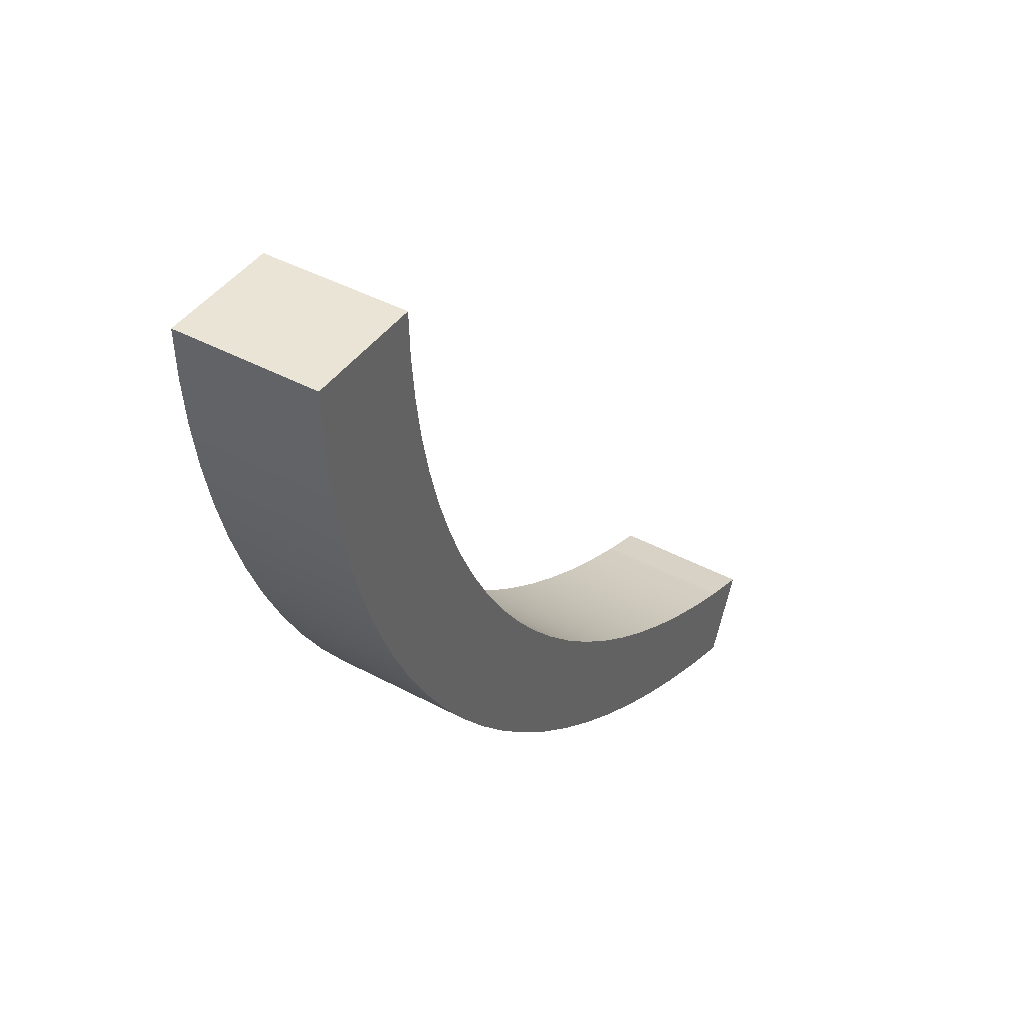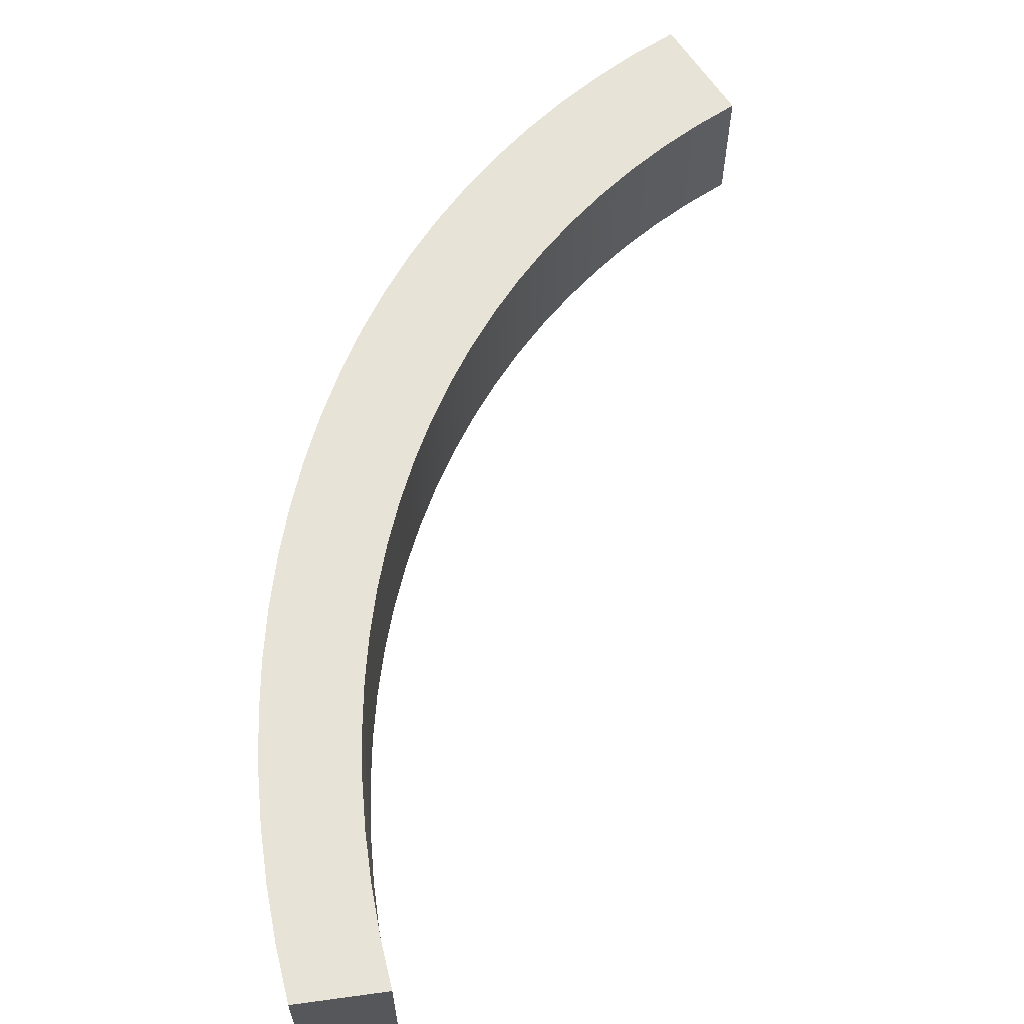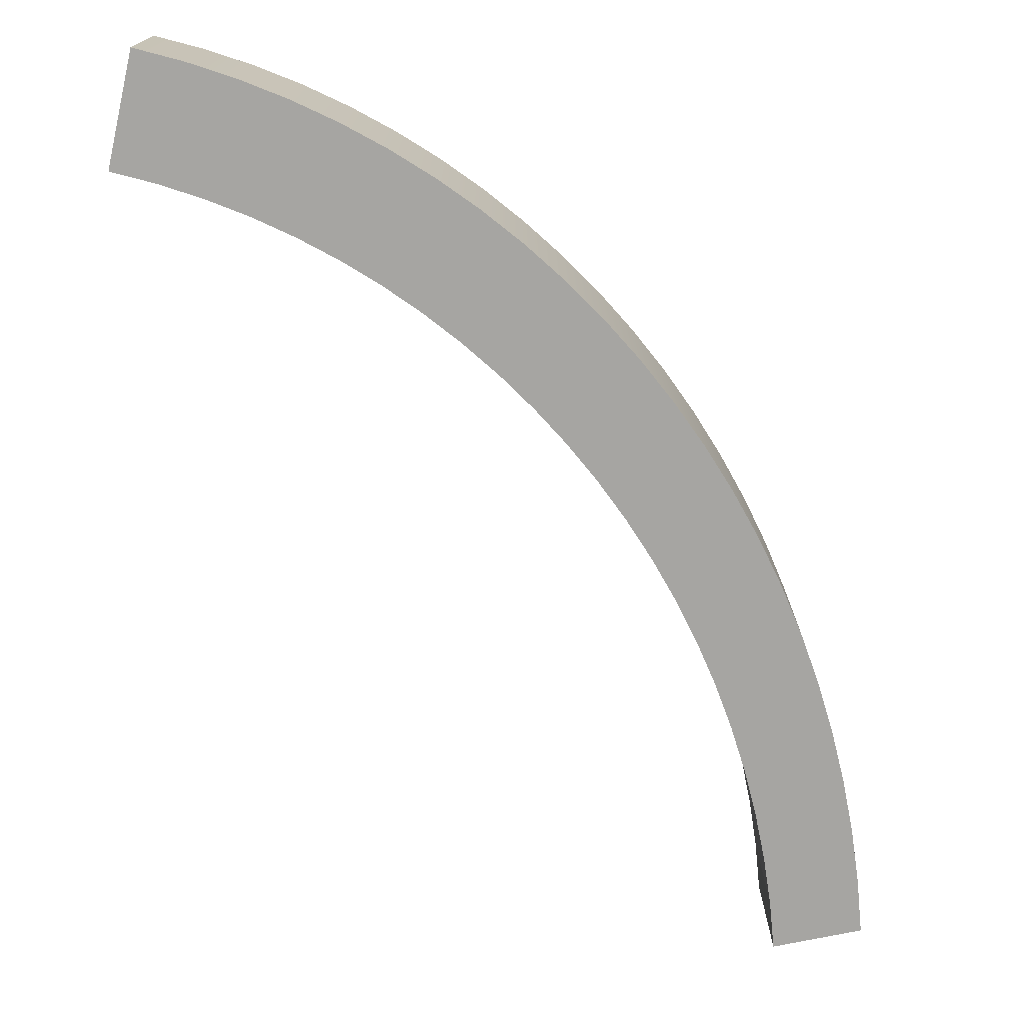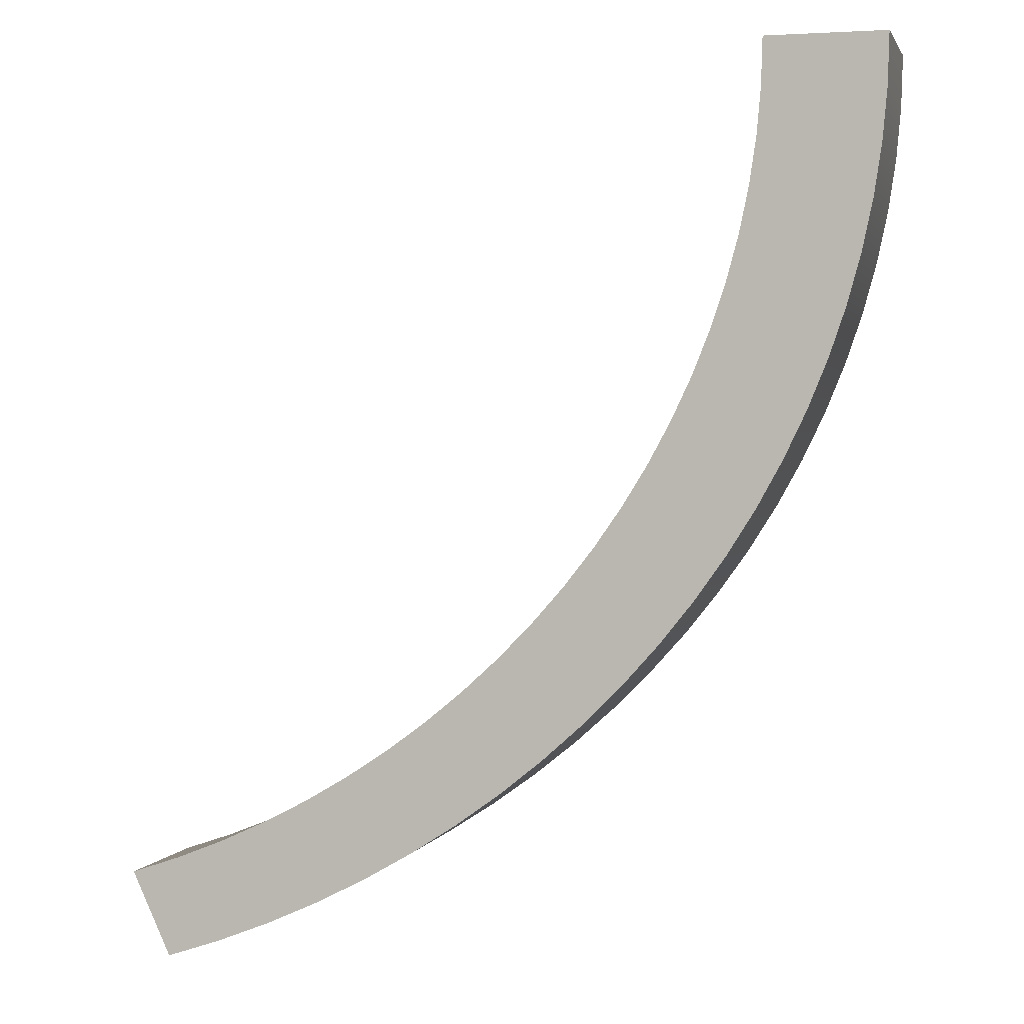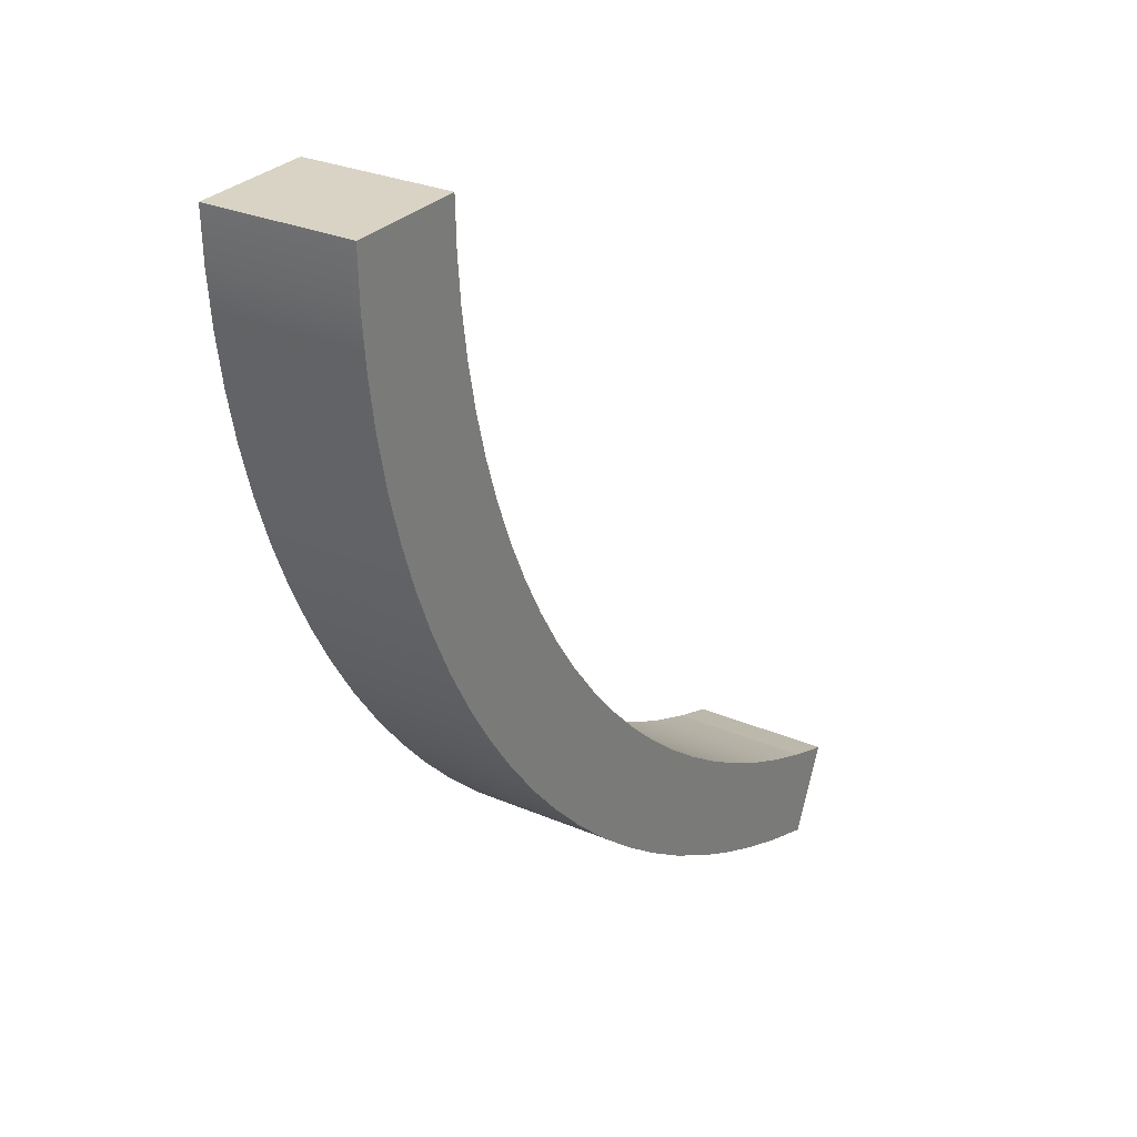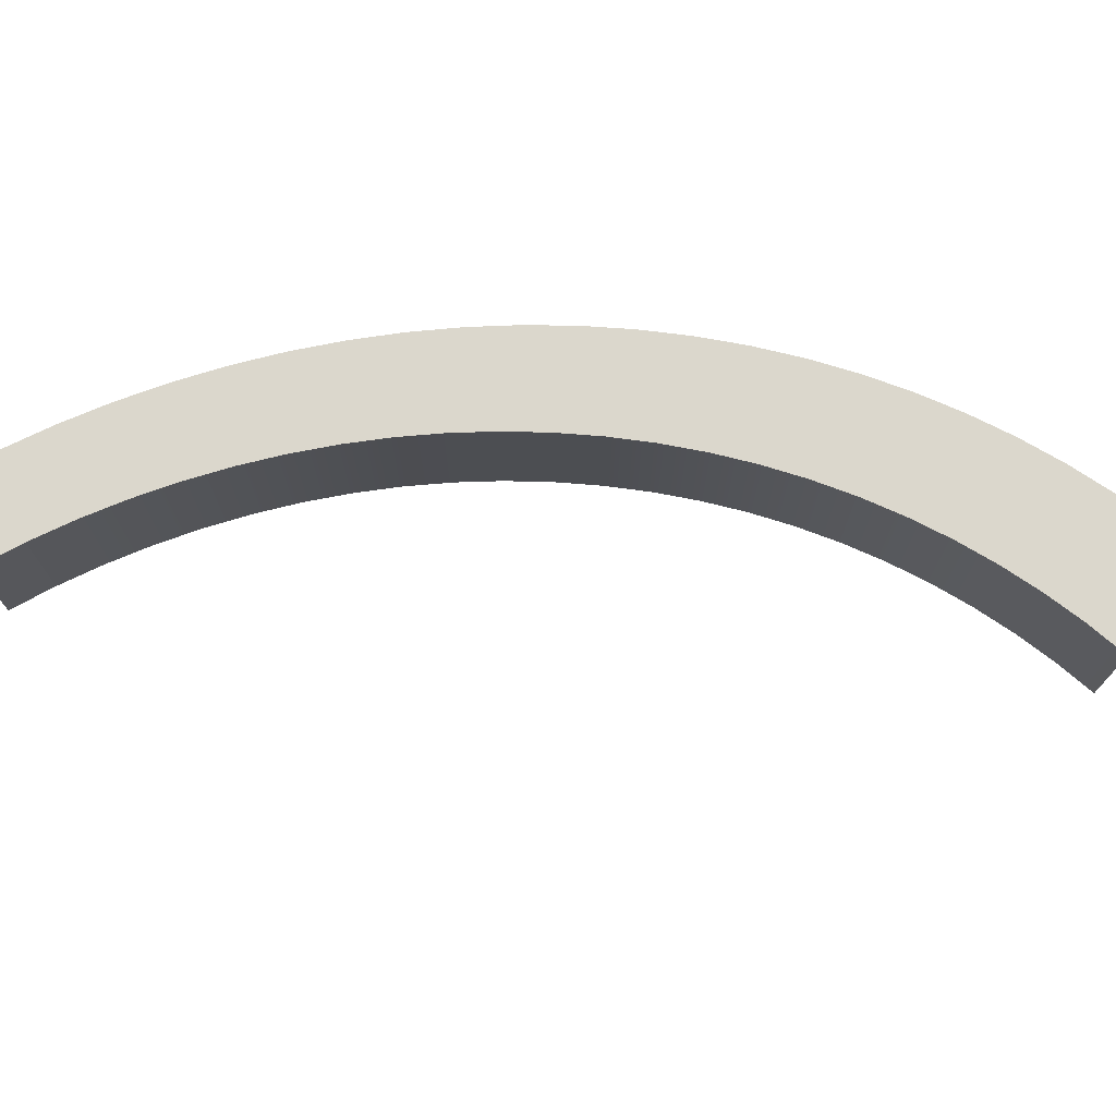
<metadata>
{"format":"obj","ext":"obj","renderer":"f3d","projection":"perspective","resolution":1024,"background":"white","views":[{"elev":42.5,"azim":-57.2,"up":"+Y"},{"elev":61.9,"azim":57.5,"up":"+Z"},{"elev":-73.8,"azim":-102.9,"up":"+Z"},{"elev":1.6,"azim":-165.4,"up":"+Y"},{"elev":28.3,"azim":-56.9,"up":"+Y"},{"elev":73.2,"azim":132.6,"up":"+Z"}]}
</metadata>
<code>
o Arch
g Arch
v -0.905 1.075 0.17
v -0.6235 1.075 0.17
v -0.905 1.075 -0.17
v -0.6235 1.075 -0.17
v -0.9013 0.9525 -0.17
v -0.9013 0.9525 0.17
v -0.6202 0.9639 -0.17
v -0.6202 0.9639 0.17
v -0.8902 0.8305 -0.17
v -0.8902 0.8305 0.17
v -0.6103 0.8532 -0.17
v -0.6103 0.8532 0.17
v -0.8718 0.7091 -0.17
v -0.8718 0.7091 0.17
v -0.5939 0.7431 -0.17
v -0.5939 0.7431 0.17
v -0.8461 0.5887 -0.17
v -0.8461 0.5887 0.17
v -0.571 0.634 -0.17
v -0.571 0.634 0.17
v -0.8131 0.4698 -0.17
v -0.8131 0.4698 0.17
v -0.5417 0.5261 -0.17
v -0.5417 0.5261 0.17
v -0.773 0.3527 -0.17
v -0.773 0.3527 0.17
v -0.5061 0.4199 -0.17
v -0.5061 0.4199 0.17
v -0.7259 0.2376 -0.17
v -0.7259 0.2376 0.17
v -0.4642 0.3155 -0.17
v -0.4642 0.3155 0.17
v -0.672 0.125 -0.17
v -0.672 0.125 0.17
v -0.4162 0.2133 -0.17
v -0.4162 0.2133 0.17
v -0.6113 0.0151 -0.17
v -0.6113 0.0151 0.17
v -0.3622 0.1137 -0.17
v -0.3622 0.1137 0.17
v -0.5441 -0.0917 -0.17
v -0.5441 -0.0917 0.17
v -0.3024 0.01683 -0.17
v -0.3024 0.01683 0.17
v -0.4705 -0.1951 -0.17
v -0.4705 -0.1951 0.17
v -0.237 -0.07696 -0.17
v -0.237 -0.07696 0.17
v -0.3908 -0.2948 -0.17
v -0.3908 -0.2948 0.17
v -0.1661 -0.1674 -0.17
v -0.1661 -0.1674 0.17
v -0.3052 -0.3906 -0.17
v -0.3052 -0.3906 0.17
v -0.08993 -0.2543 -0.17
v -0.08993 -0.2543 0.17
v -0.2139 -0.4821 -0.17
v -0.2139 -0.4821 0.17
v -0.008759 -0.3372 -0.17
v -0.008759 -0.3372 0.17
v -0.1173 -0.5691 -0.17
v -0.1173 -0.5691 0.17
v 0.07721 -0.4161 -0.17
v 0.07721 -0.4161 0.17
v -0.01552 -0.6513 -0.17
v -0.01552 -0.6513 0.17
v 0.1677 -0.4907 -0.17
v 0.1677 -0.4907 0.17
v 0.09105 -0.7285 -0.17
v 0.09105 -0.7285 0.17
v 0.2625 -0.5607 -0.17
v 0.2625 -0.5607 0.17
v 0.2021 -0.8004 -0.17
v 0.2021 -0.8004 0.17
v 0.3613 -0.626 -0.17
v 0.3613 -0.626 0.17
v 0.3174 -0.867 -0.17
v 0.3174 -0.867 0.17
v 0.4638 -0.6863 -0.17
v 0.4638 -0.6863 0.17
v 0.4365 -0.9278 -0.17
v 0.4365 -0.9278 0.17
v 0.5698 -0.7415 -0.17
v 0.5698 -0.7415 0.17
v 0.5591 -0.9829 -0.17
v 0.5591 -0.9829 0.17
v 0.6788 -0.7915 -0.17
v 0.6788 -0.7915 0.17
v 0.6848 -1.032 -0.17
v 0.6848 -1.032 0.17
v 0.7907 -0.836 -0.17
v 0.7907 -0.836 0.17
v 0.8133 -1.075 -0.17
v 0.8133 -1.075 0.17
v 0.905 -0.875 -0.17
v 0.905 -0.875 0.17
f 1 2 4 3
f 3 5 6 1
f 7 4 2 8
f 5 9 10 6
f 11 7 8 12
f 9 13 14 10
f 15 11 12 16
f 13 17 18 14
f 19 15 16 20
f 17 21 22 18
f 23 19 20 24
f 21 25 26 22
f 27 23 24 28
f 25 29 30 26
f 31 27 28 32
f 29 33 34 30
f 35 31 32 36
f 33 37 38 34
f 39 35 36 40
f 37 41 42 38
f 43 39 40 44
f 41 45 46 42
f 47 43 44 48
f 45 49 50 46
f 51 47 48 52
f 49 53 54 50
f 55 51 52 56
f 53 57 58 54
f 59 55 56 60
f 57 61 62 58
f 63 59 60 64
f 61 65 66 62
f 67 63 64 68
f 65 69 70 66
f 71 67 68 72
f 69 73 74 70
f 75 71 72 76
f 73 77 78 74
f 79 75 76 80
f 77 81 82 78
f 83 79 80 84
f 81 85 86 82
f 87 83 84 88
f 85 89 90 86
f 91 87 88 92
f 89 93 94 90
f 95 91 92 96
f 96 94 93 95
f 1 6 8 2
f 5 3 4 7
f 6 10 12 8
f 9 5 7 11
f 10 14 16 12
f 13 9 11 15
f 14 18 20 16
f 17 13 15 19
f 18 22 24 20
f 21 17 19 23
f 22 26 28 24
f 25 21 23 27
f 26 30 32 28
f 29 25 27 31
f 30 34 36 32
f 33 29 31 35
f 34 38 40 36
f 37 33 35 39
f 38 42 44 40
f 41 37 39 43
f 42 46 48 44
f 45 41 43 47
f 46 50 52 48
f 49 45 47 51
f 50 54 56 52
f 53 49 51 55
f 54 58 60 56
f 57 53 55 59
f 58 62 64 60
f 61 57 59 63
f 62 66 68 64
f 65 61 63 67
f 66 70 72 68
f 69 65 67 71
f 70 74 76 72
f 73 69 71 75
f 74 78 80 76
f 77 73 75 79
f 78 82 84 80
f 81 77 79 83
f 82 86 88 84
f 85 81 83 87
f 86 90 92 88
f 89 85 87 91
f 90 94 96 92
f 93 89 91 95

</code>
